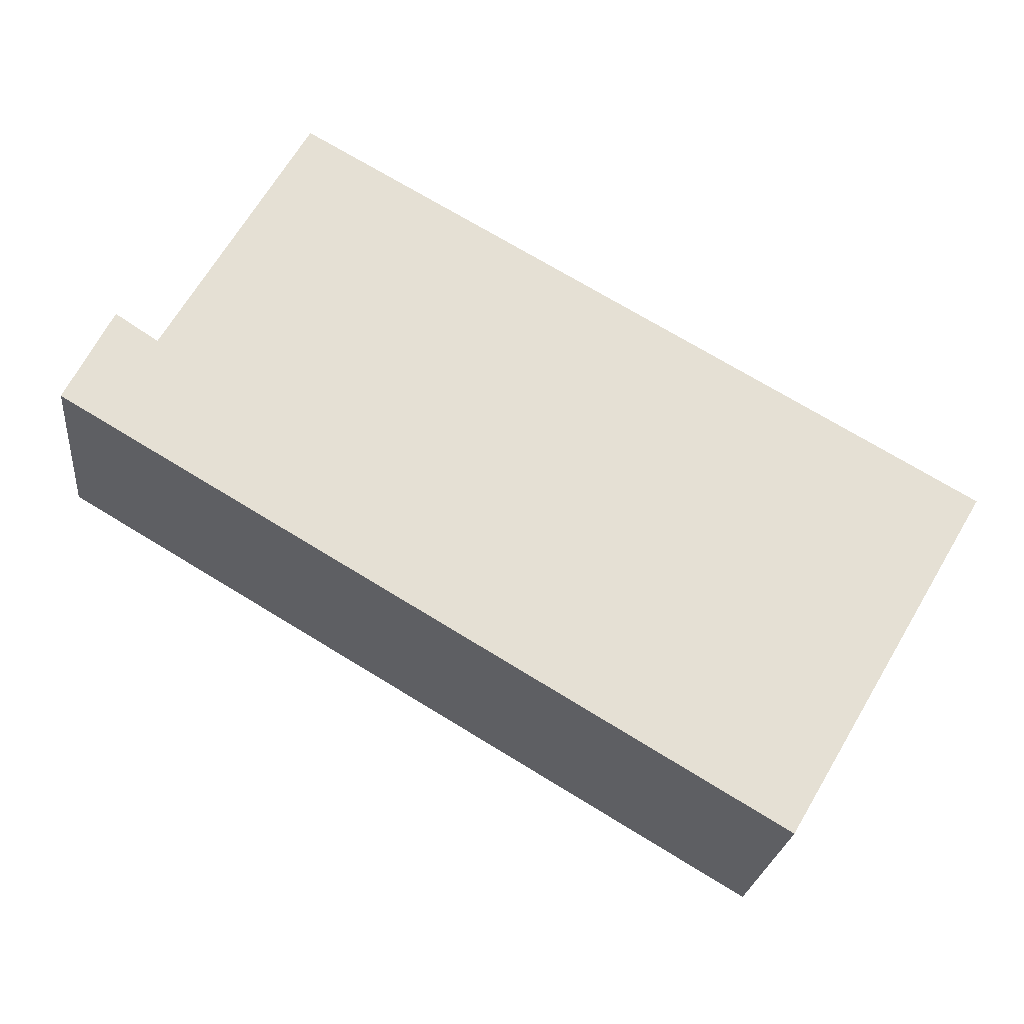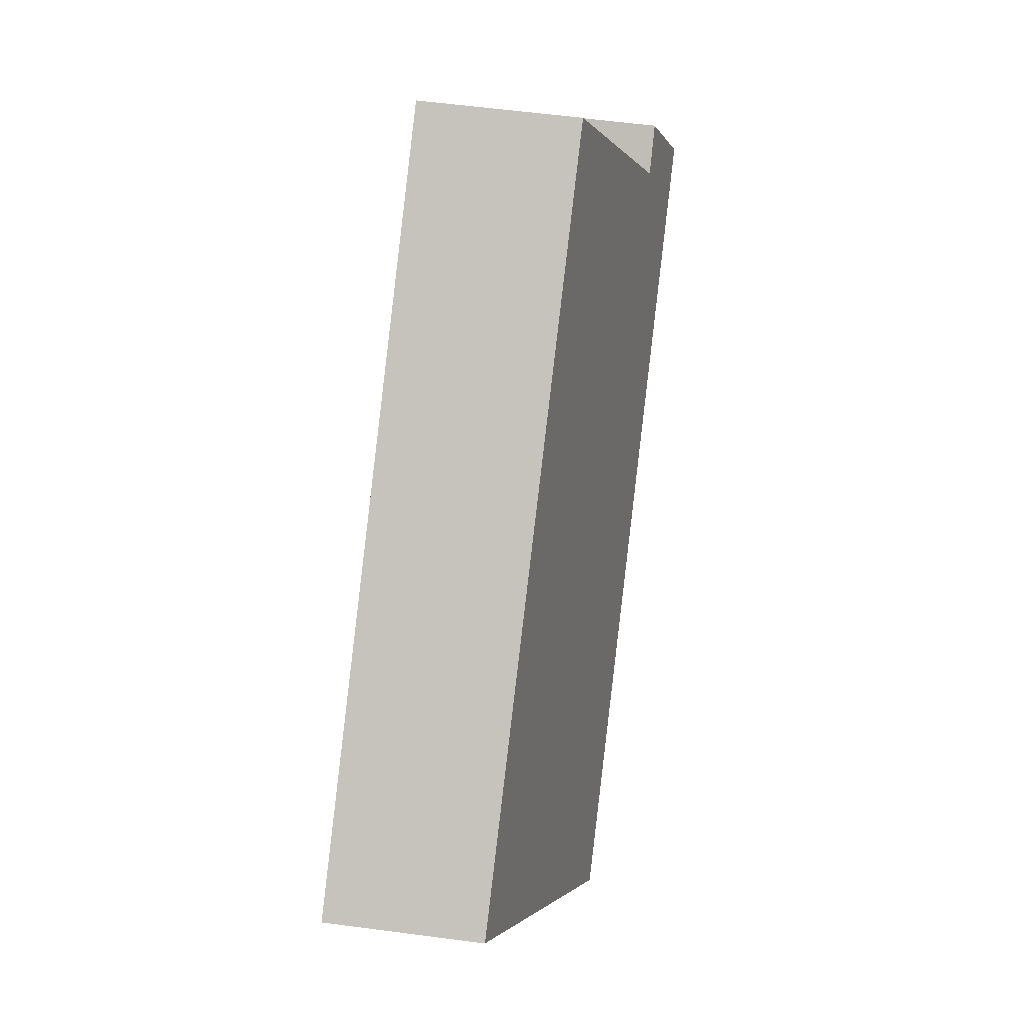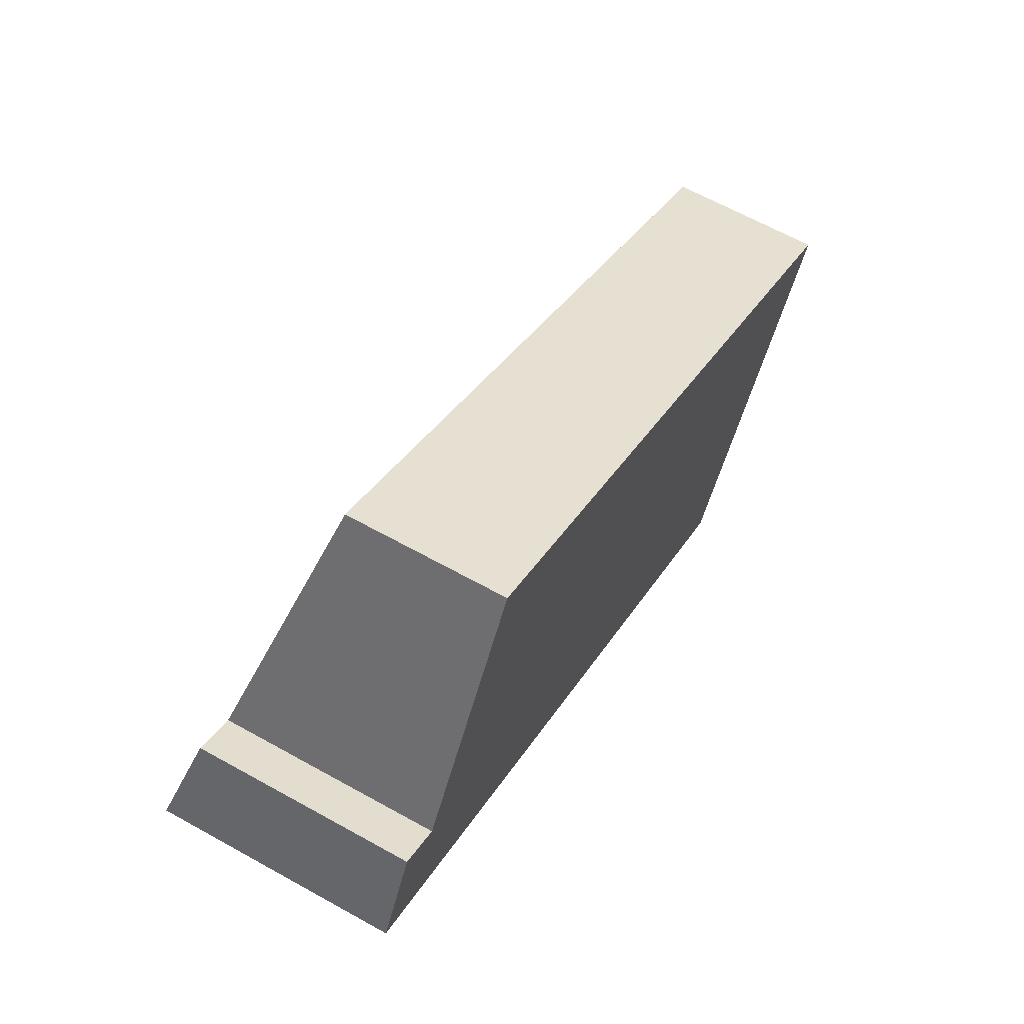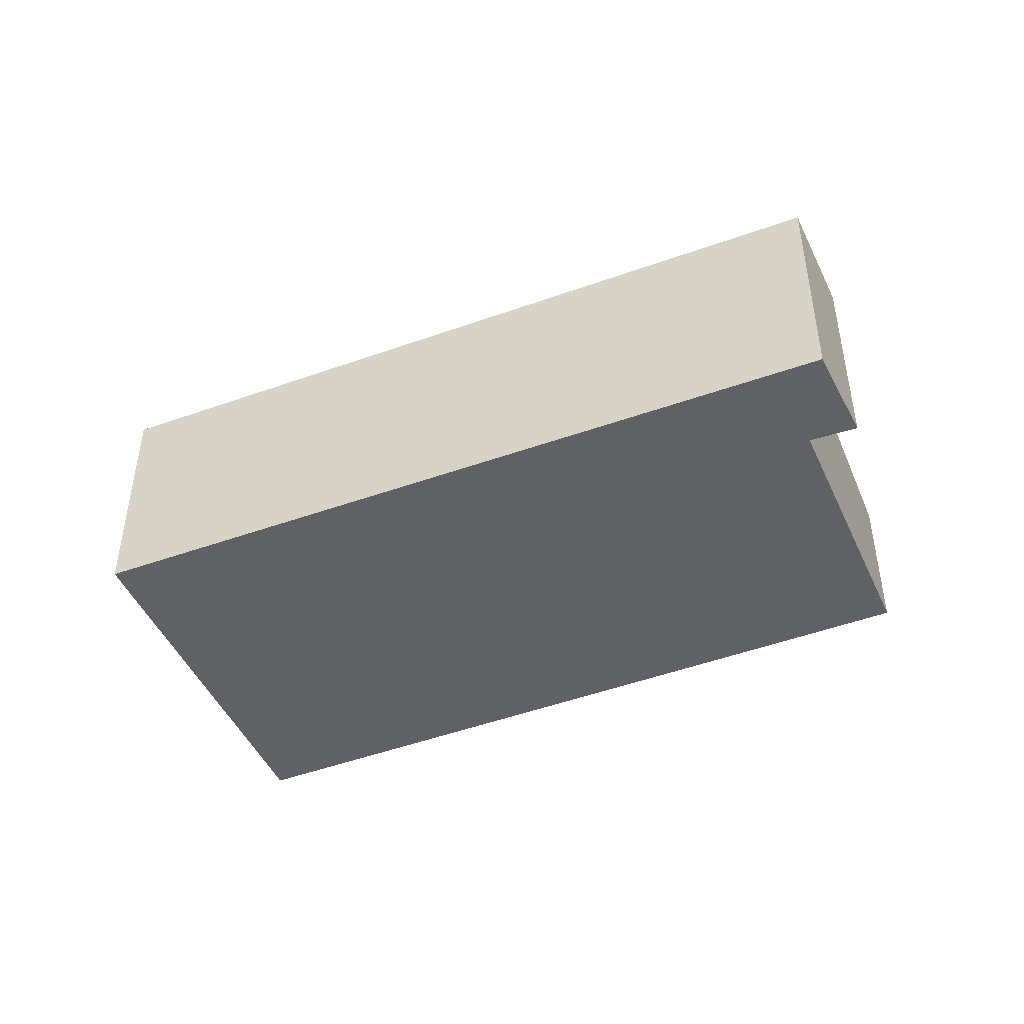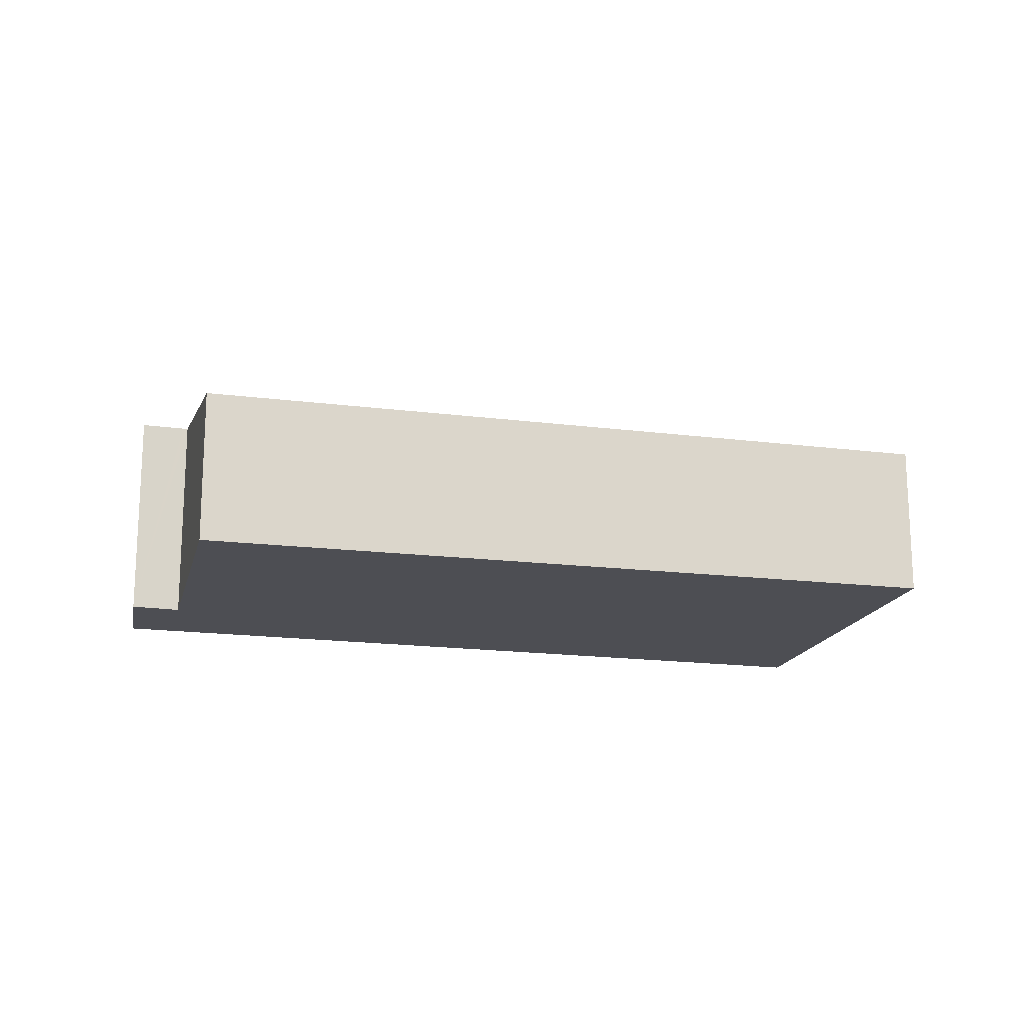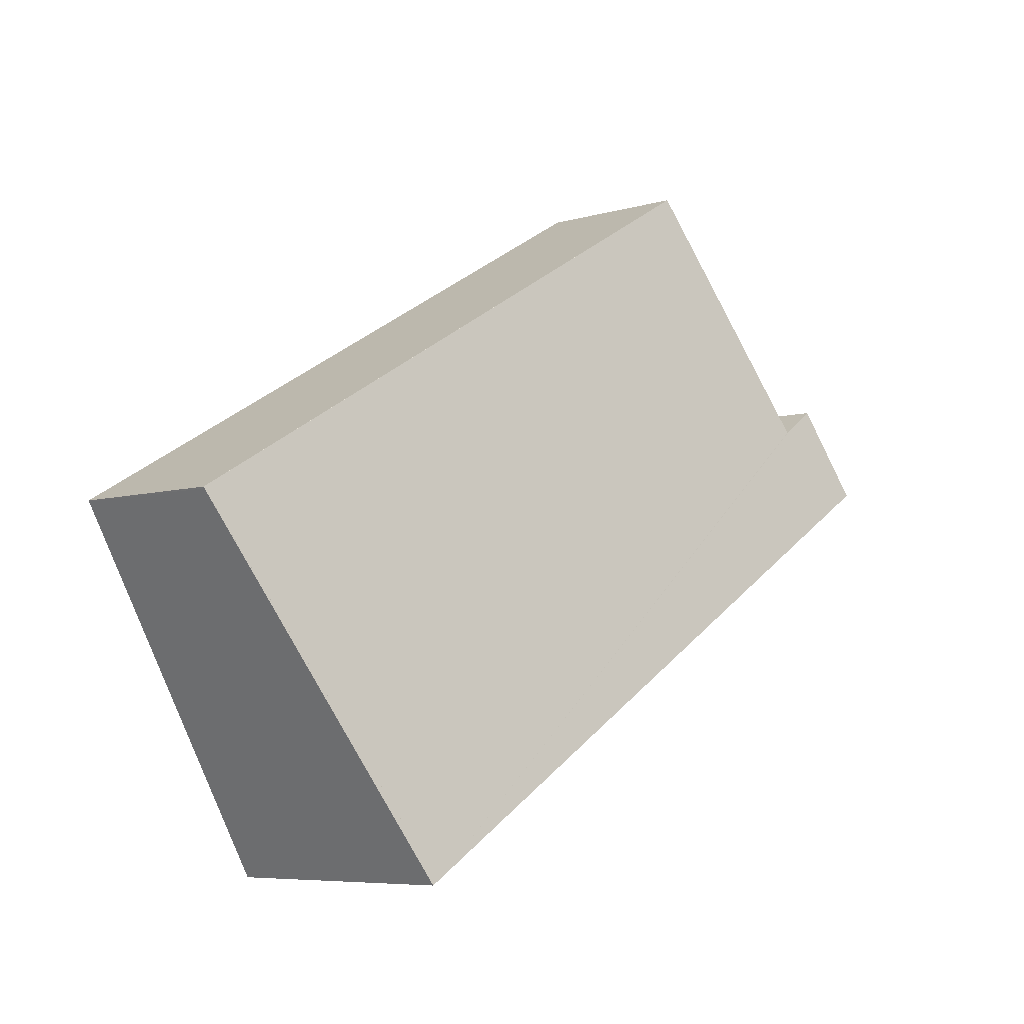
<metadata>
{"format":"obj","ext":"obj","renderer":"f3d","projection":"perspective","resolution":1024,"background":"white","views":[{"elev":-23.7,"azim":-6.0,"up":"+Z"},{"elev":60.5,"azim":97.6,"up":"+Z"},{"elev":64.6,"azim":-60.7,"up":"+Z"},{"elev":-45.8,"azim":-127.0,"up":"+Y"},{"elev":-17.4,"azim":15.9,"up":"+Y"},{"elev":-6.6,"azim":130.4,"up":"+Z"}]}
</metadata>
<code>
v  13.74 2.363 -1.077
v  10.67 3.663 -6.314
v  10.58 3.663 -6.26
v  0.703 3.326 1.411
v  0.505 3.663 -0.299
v  0 3.663 2.243e-16
v  1.282 3.333 1.03
v  1.346 3.334 0.988
v  3.489 2.397 4.806
v  13.74 2.36 -1.063
v  12.76 2.363 -0.501
v  10.67 3.866e-16 -6.314
v  10.58 3.833e-16 -6.26
v  0.505 1.831e-17 -0.299
v  0 0 0
v  0.703 -8.64e-17 1.411
v  1.346 -6.05e-17 0.988
v  3.489 -2.943e-16 4.806
v  1.282 -6.307e-17 1.03
v  12.76 3.068e-17 -0.501
v  13.74 6.509e-17 -1.063
v  13.73 2.365 -1.086
v  13.74 6.595e-17 -1.077
g defaultobject
f 1 2 3
f 4 5 6
f 5 4 3
f 3 4 7
f 3 7 8
f 3 8 9
f 3 9 10
f 10 9 11
f 12 3 2
f 3 12 5
f 5 12 13
f 5 13 14
f 5 14 6
f 6 14 15
f 15 4 6
f 4 15 16
f 17 9 8
f 9 17 18
f 16 7 4
f 7 16 8
f 8 16 17
f 17 16 19
f 18 11 9
f 11 18 20
f 11 20 10
f 10 20 21
f 22 12 2
f 12 22 23
f 23 22 1
f 23 1 10
f 23 10 21
f 14 16 15
f 16 14 13
f 16 13 19
f 19 13 17
f 17 13 18
f 18 13 20
f 20 13 12
f 20 12 23
f 20 23 21

</code>
